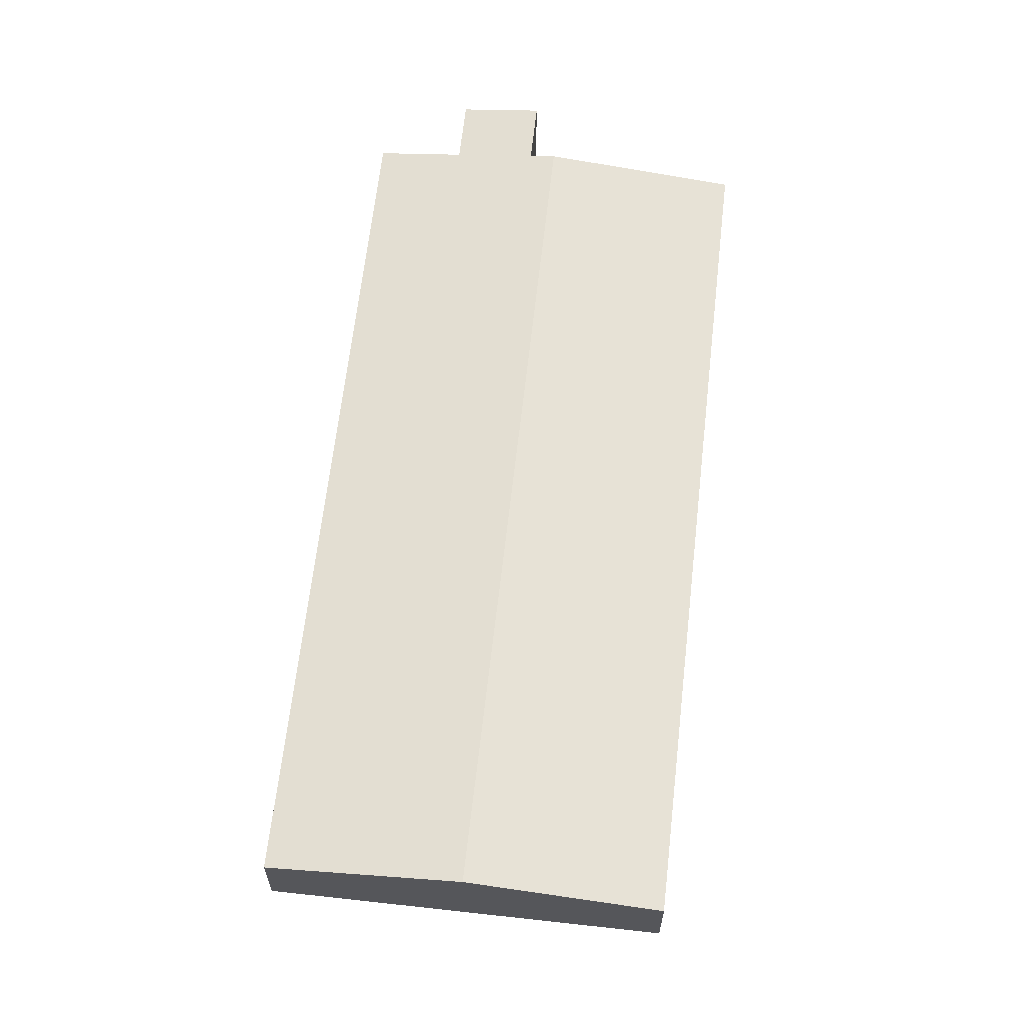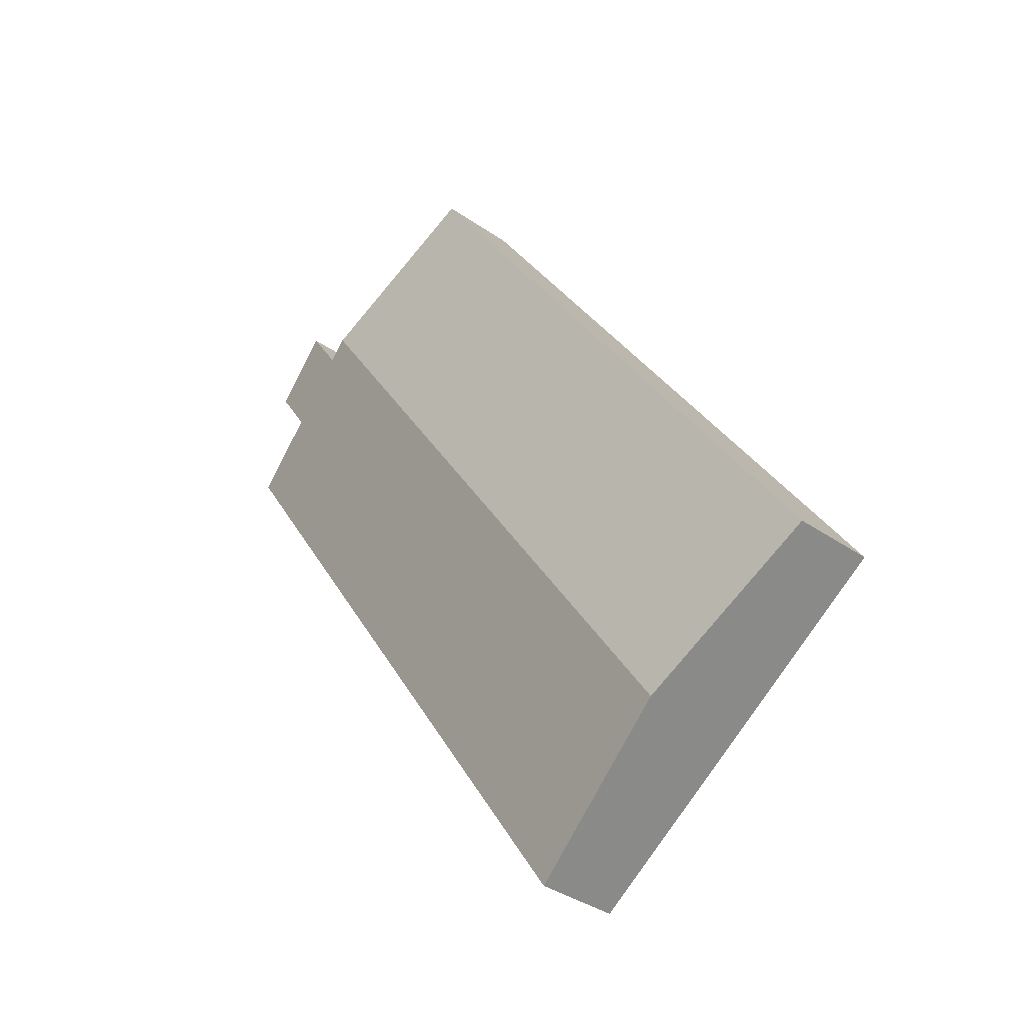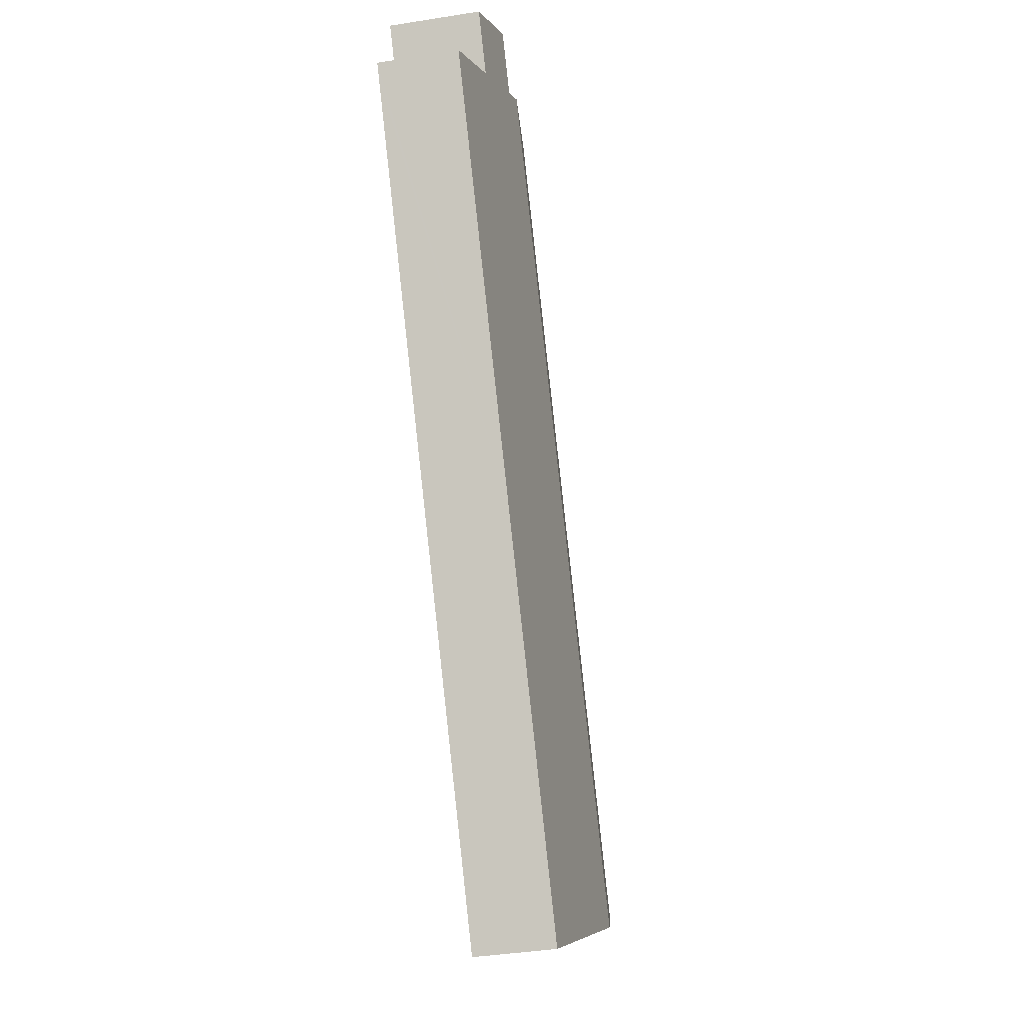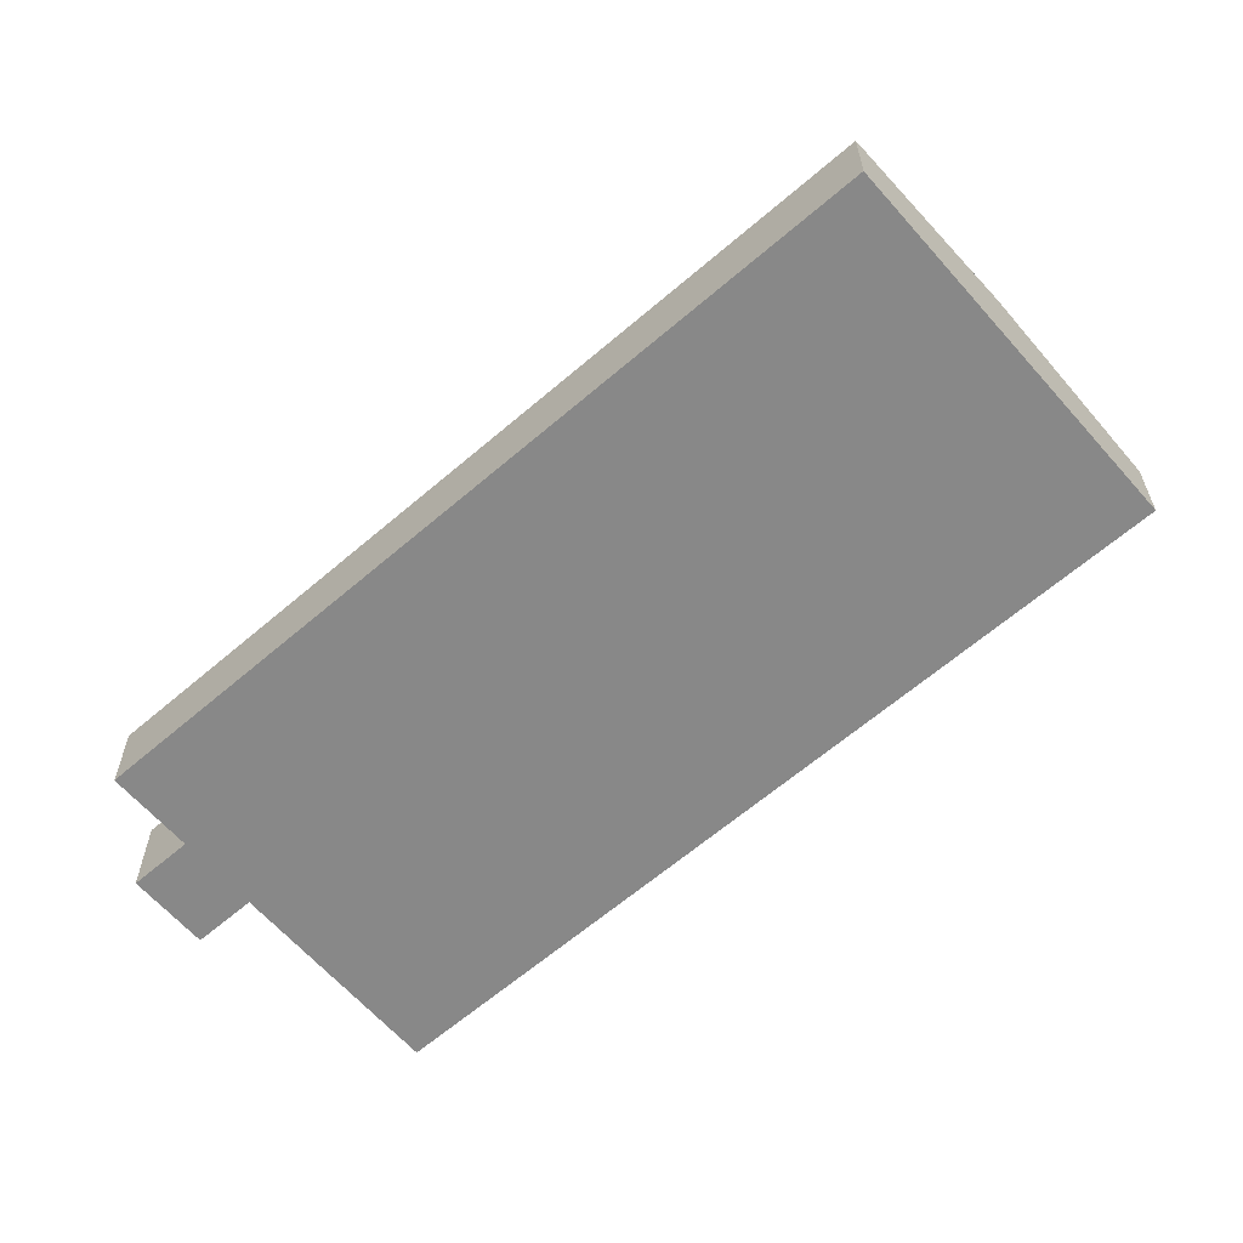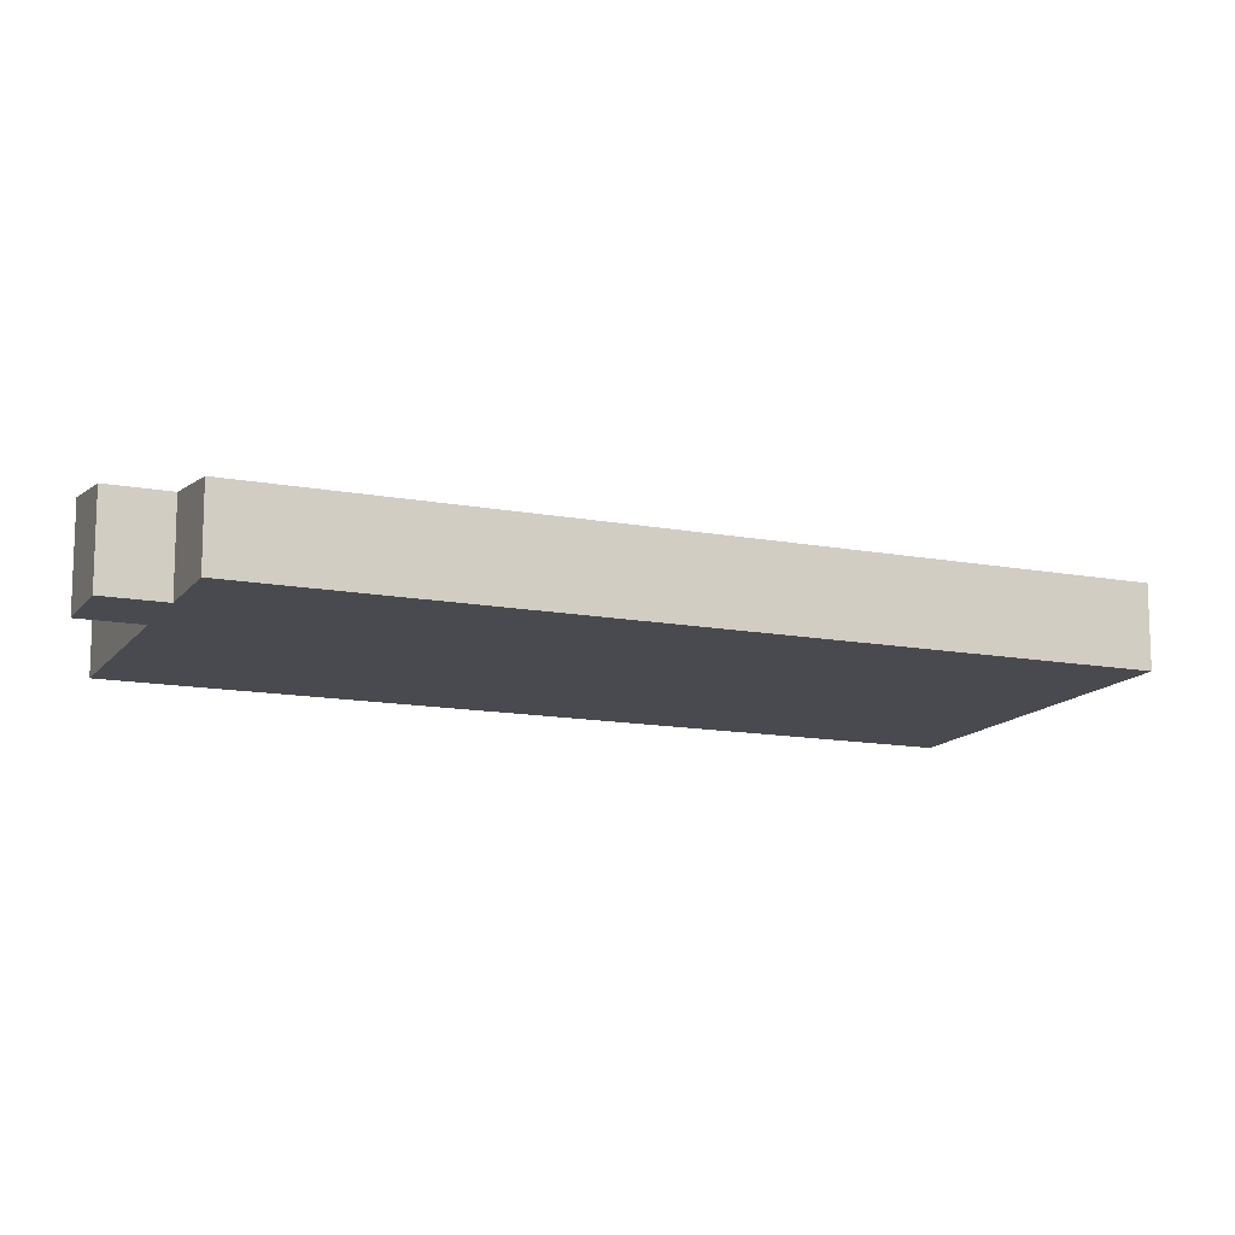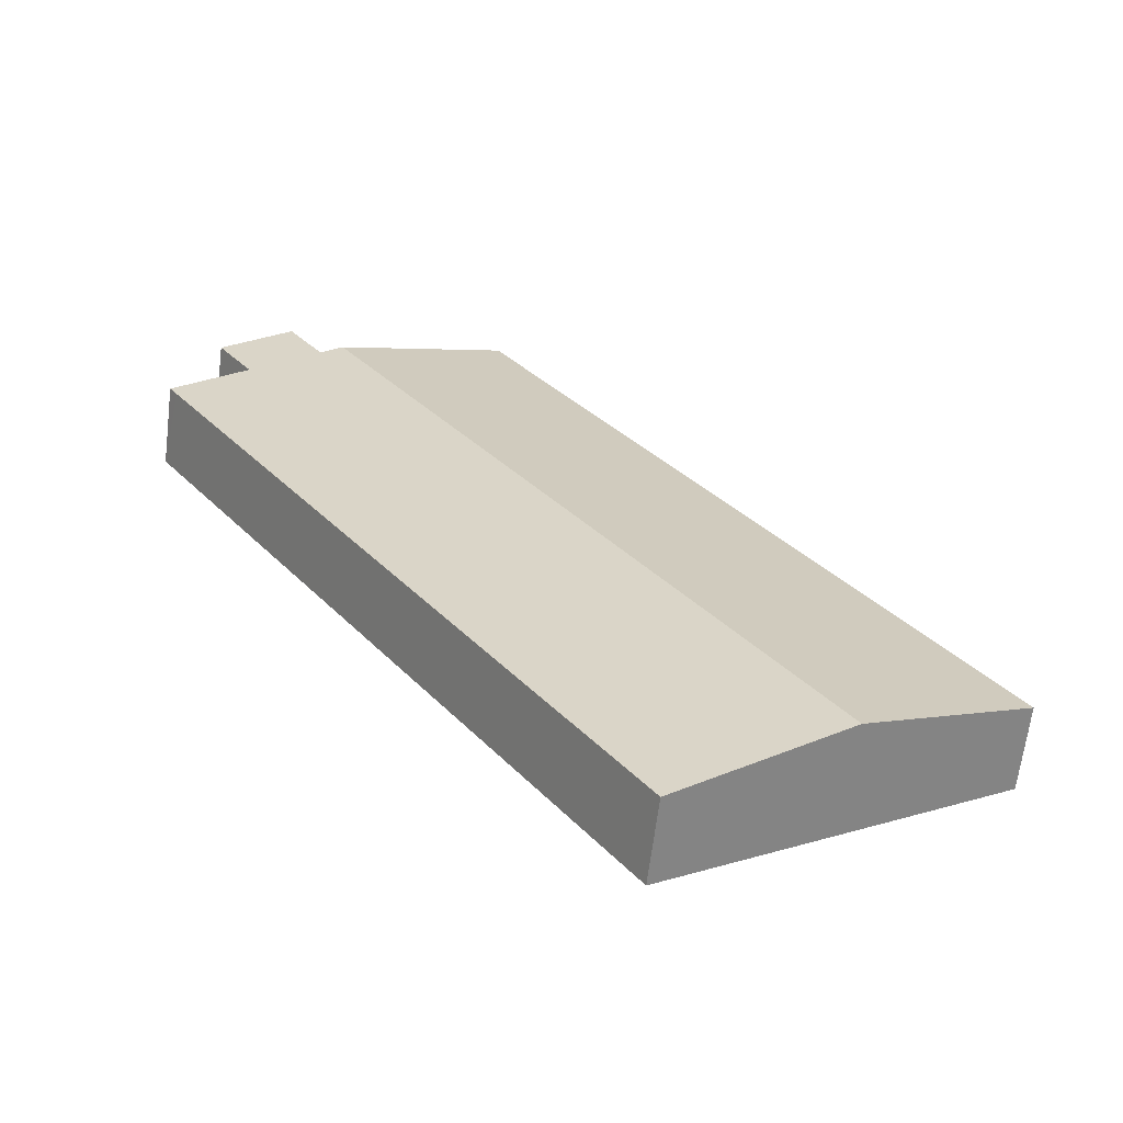
<metadata>
{"format":"obj","ext":"obj","renderer":"f3d","projection":"perspective","resolution":1024,"background":"white","views":[{"elev":63.9,"azim":-139.9,"up":"+Y"},{"elev":-36.8,"azim":-131.9,"up":"+Z"},{"elev":-39.3,"azim":101.3,"up":"+Z"},{"elev":-62.7,"azim":164.8,"up":"+Y"},{"elev":-13.5,"azim":100.7,"up":"+Y"},{"elev":-64.9,"azim":172.9,"up":"+Z"}]}
</metadata>
<code>
v  0 6.032 3.694e-16
v  48.05 7.863 45.32
v  12.35 7.863 -8.232
v  41.83 6.941 49.47
v  35.53 6.032 53.29
v  35.7 6.032 53.55
v  0.21 6.032 0.315
v  57.5 6.854 44.74
v  49.75 7.619 44.3
v  52.34 7.619 48.18
v  49.7 7.619 44.22
v  54.91 6.854 40.86
v  54.83 6.854 40.75
v  60.37 6.032 37.05
v  59.77 6.032 36.15
v  41.83 6.032 9.232
v  24.7 6.032 -16.46
v  41.22 6.032 8.317
v  24.7 1.008e-15 -16.46
v  12.35 5.041e-16 -8.232
v  0 0 0
v  0.21 -1.929e-17 0.315
v  35.53 -3.263e-15 53.29
v  35.7 -3.279e-15 53.55
v  49.7 -2.708e-15 44.22
v  52.34 -2.95e-15 48.18
v  49.75 -2.713e-15 44.3
v  41.83 -3.029e-15 49.47
v  48.05 -2.775e-15 45.32
v  57.5 -2.74e-15 44.74
v  54.83 -2.495e-15 40.75
v  60.37 -2.269e-15 37.05
v  54.91 -2.502e-15 40.86
v  59.77 -2.213e-15 36.15
v  41.83 -5.653e-16 9.232
v  41.22 -5.093e-16 8.317
g defaultobject
f 1 2 3
f 2 1 4
f 4 1 5
f 4 5 6
f 5 1 7
f 8 9 10
f 9 8 11
f 11 3 2
f 3 11 8
f 3 8 12
f 3 12 13
f 3 13 14
f 3 14 15
f 3 15 16
f 3 16 17
f 17 16 18
f 19 3 17
f 3 19 20
f 3 20 1
f 1 20 21
f 21 7 1
f 7 21 5
f 5 21 22
f 5 22 23
f 5 23 6
f 6 23 24
f 25 9 11
f 9 25 10
f 10 25 26
f 26 25 27
f 24 4 6
f 4 24 28
f 4 28 2
f 2 28 29
f 2 29 11
f 11 29 25
f 26 8 10
f 8 26 30
f 31 14 13
f 14 31 32
f 30 12 8
f 12 30 13
f 13 30 31
f 31 30 33
f 32 15 14
f 15 32 16
f 16 32 34
f 16 34 35
f 16 35 18
f 18 35 36
f 18 36 17
f 17 36 19
f 26 33 30
f 33 26 27
f 33 27 31
f 31 34 32
f 34 31 35
f 35 31 27
f 35 27 25
f 35 25 29
f 35 29 28
f 35 28 24
f 35 24 23
f 35 23 22
f 35 22 36
f 36 22 19
f 19 22 20
f 20 22 21

</code>
